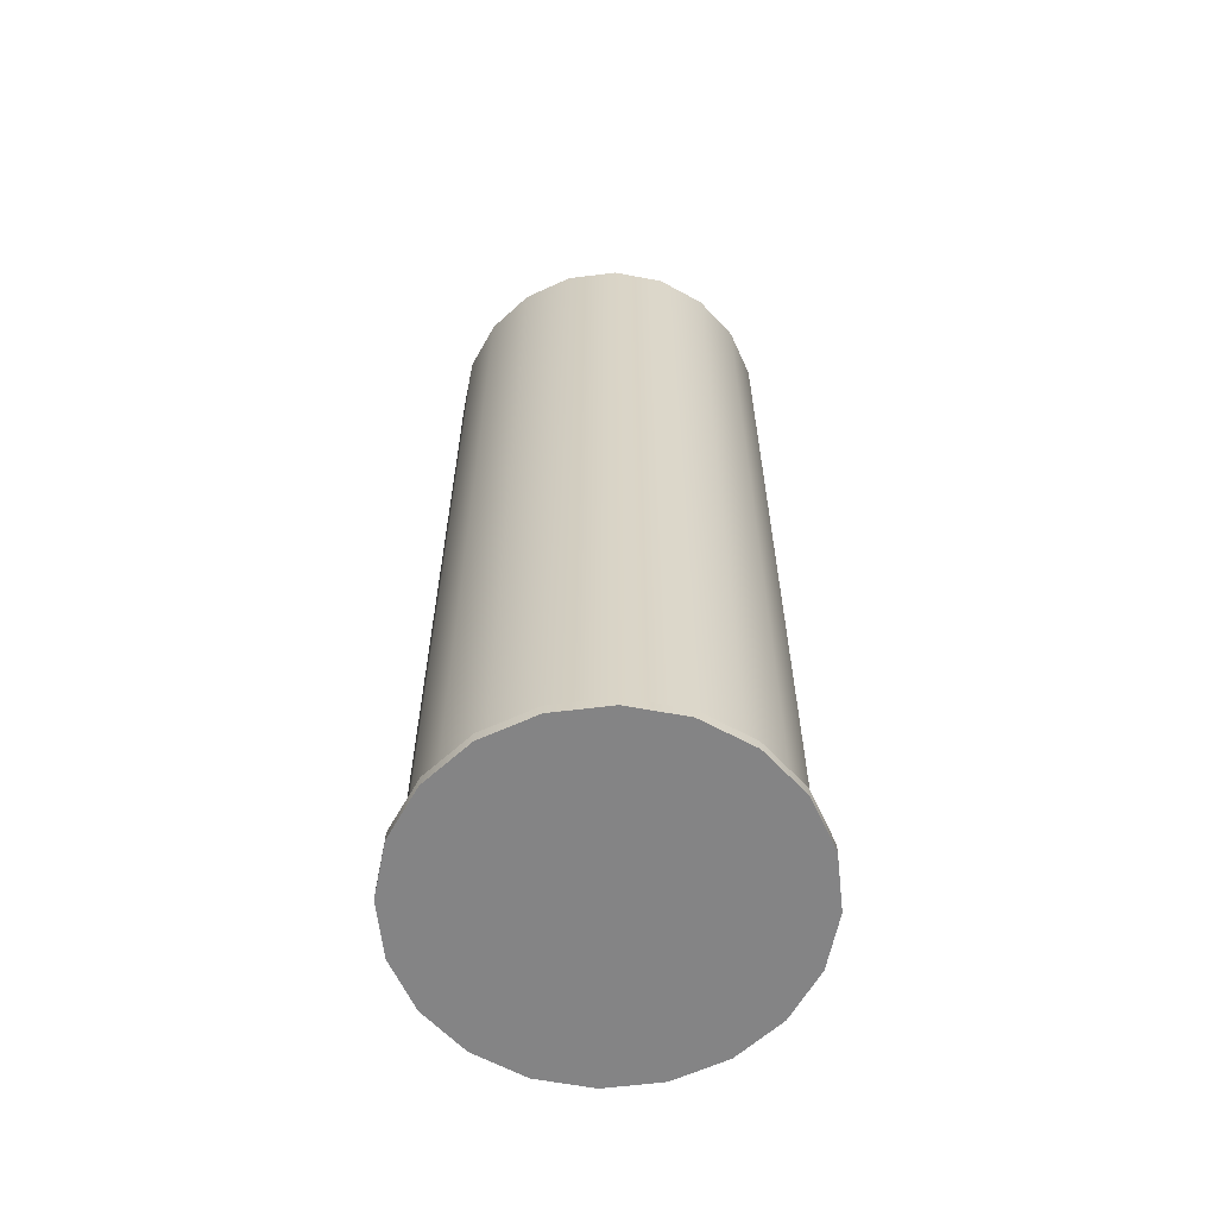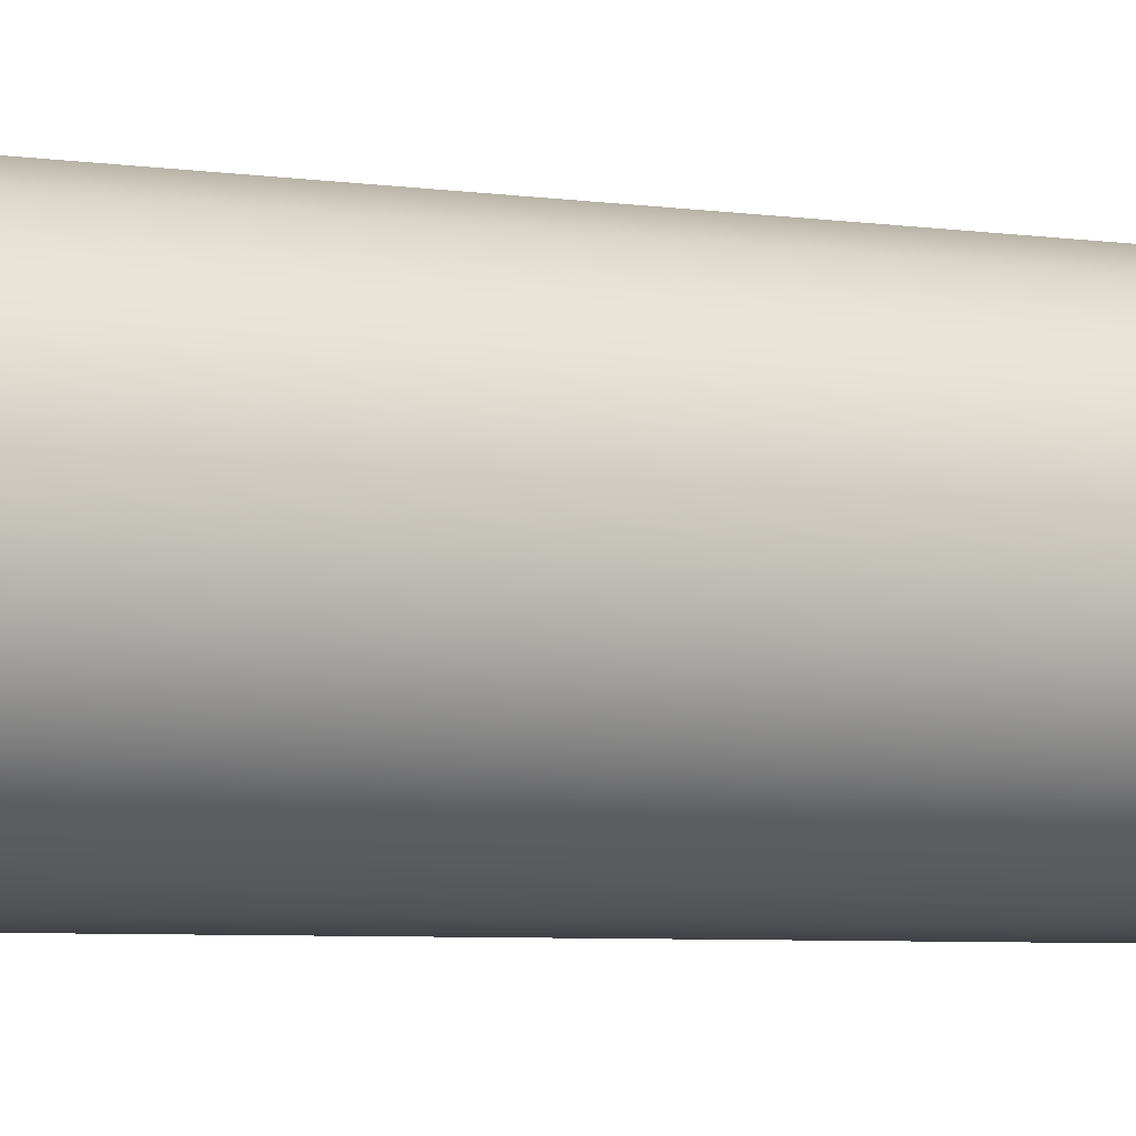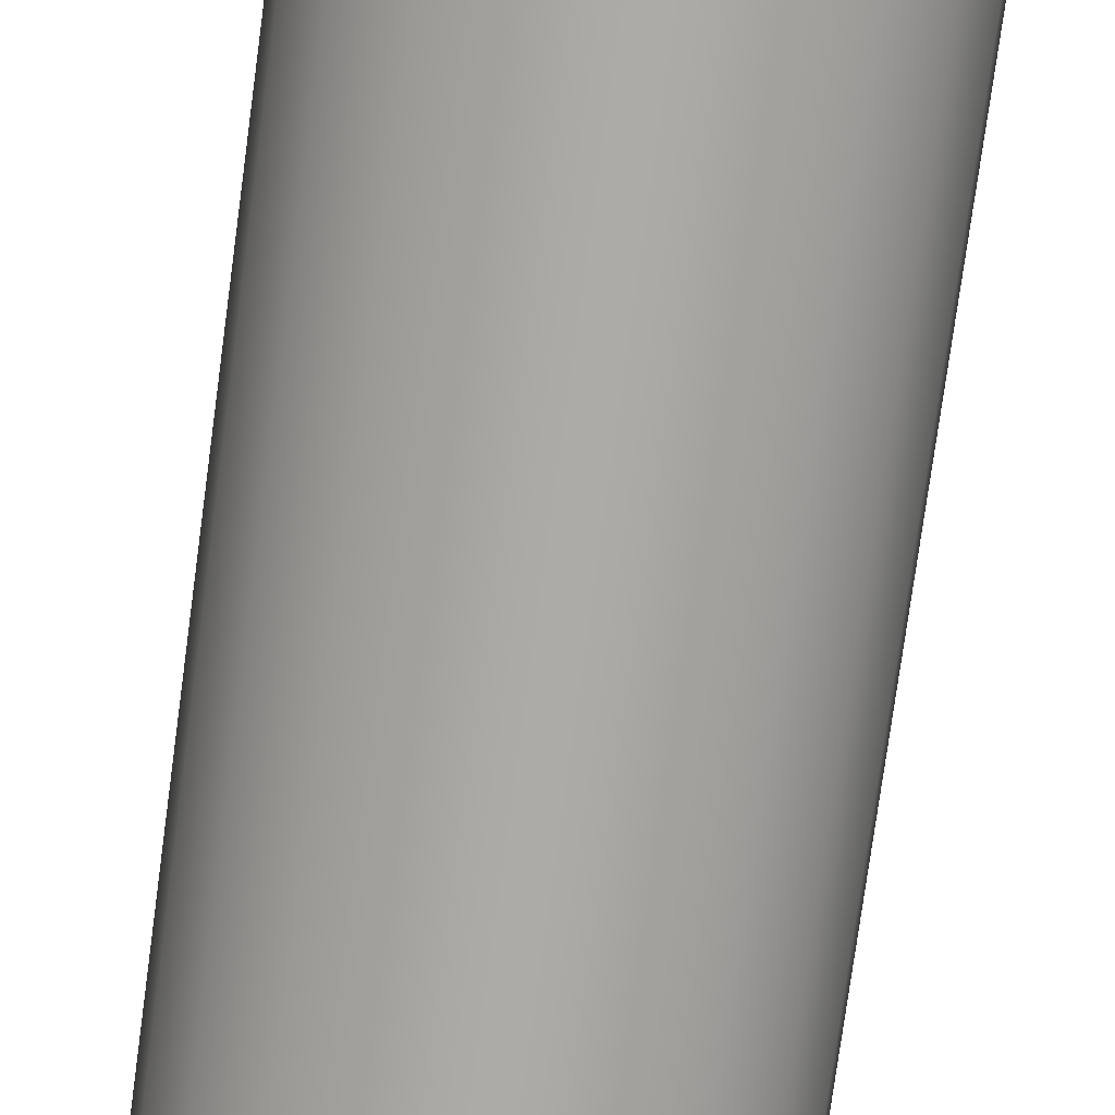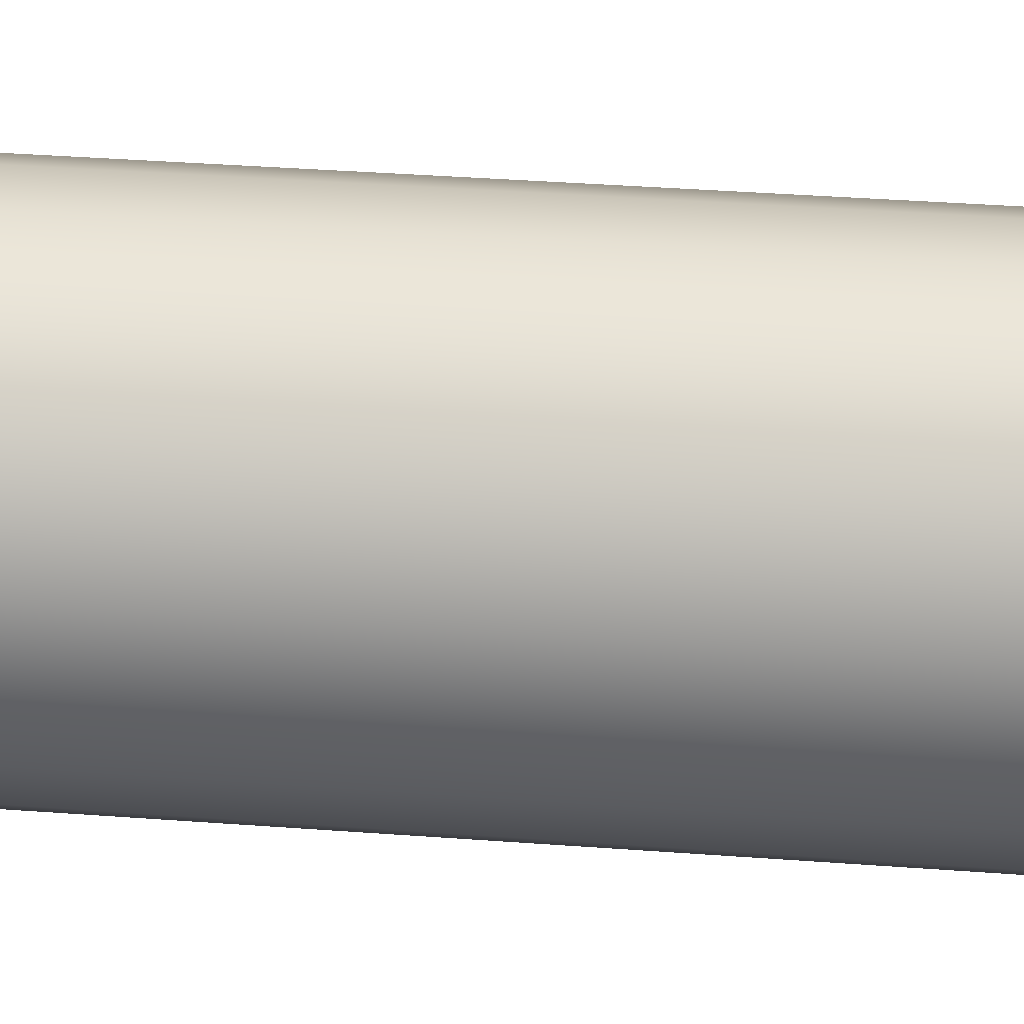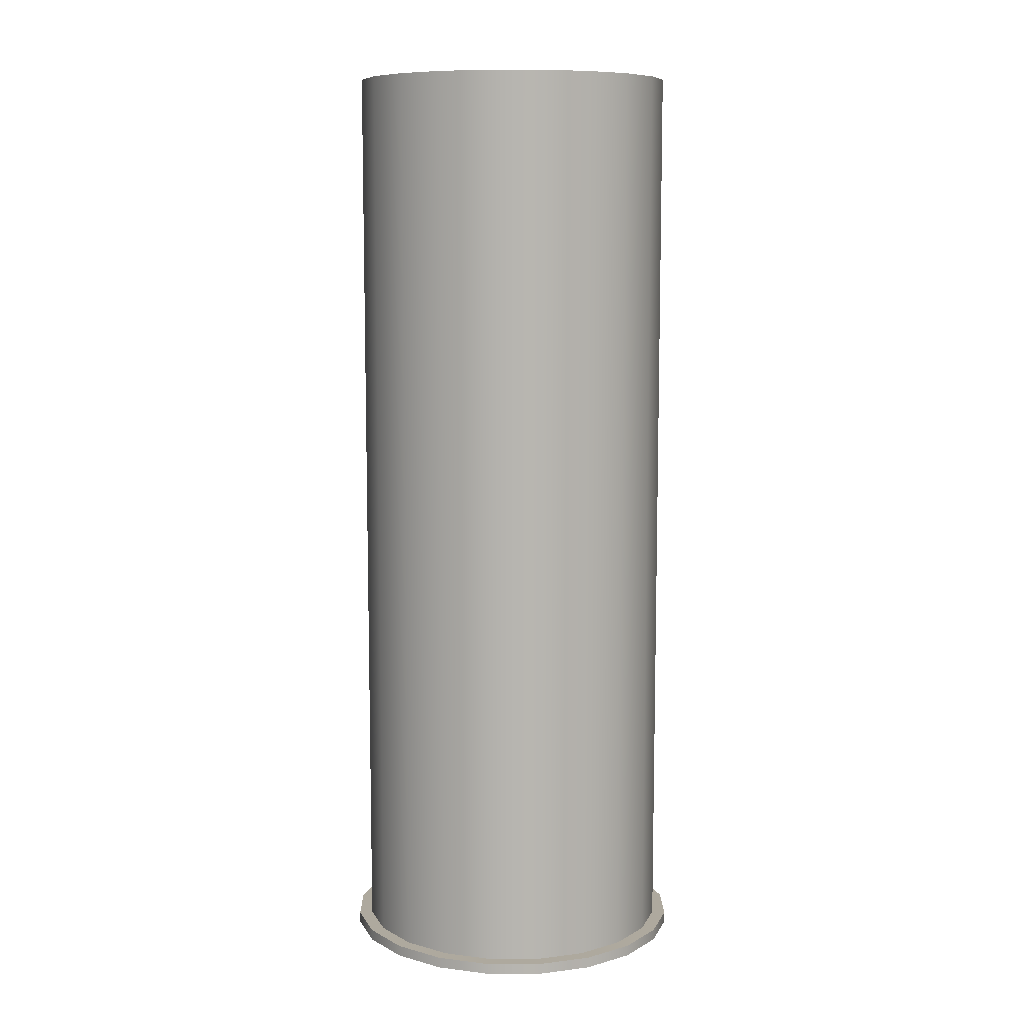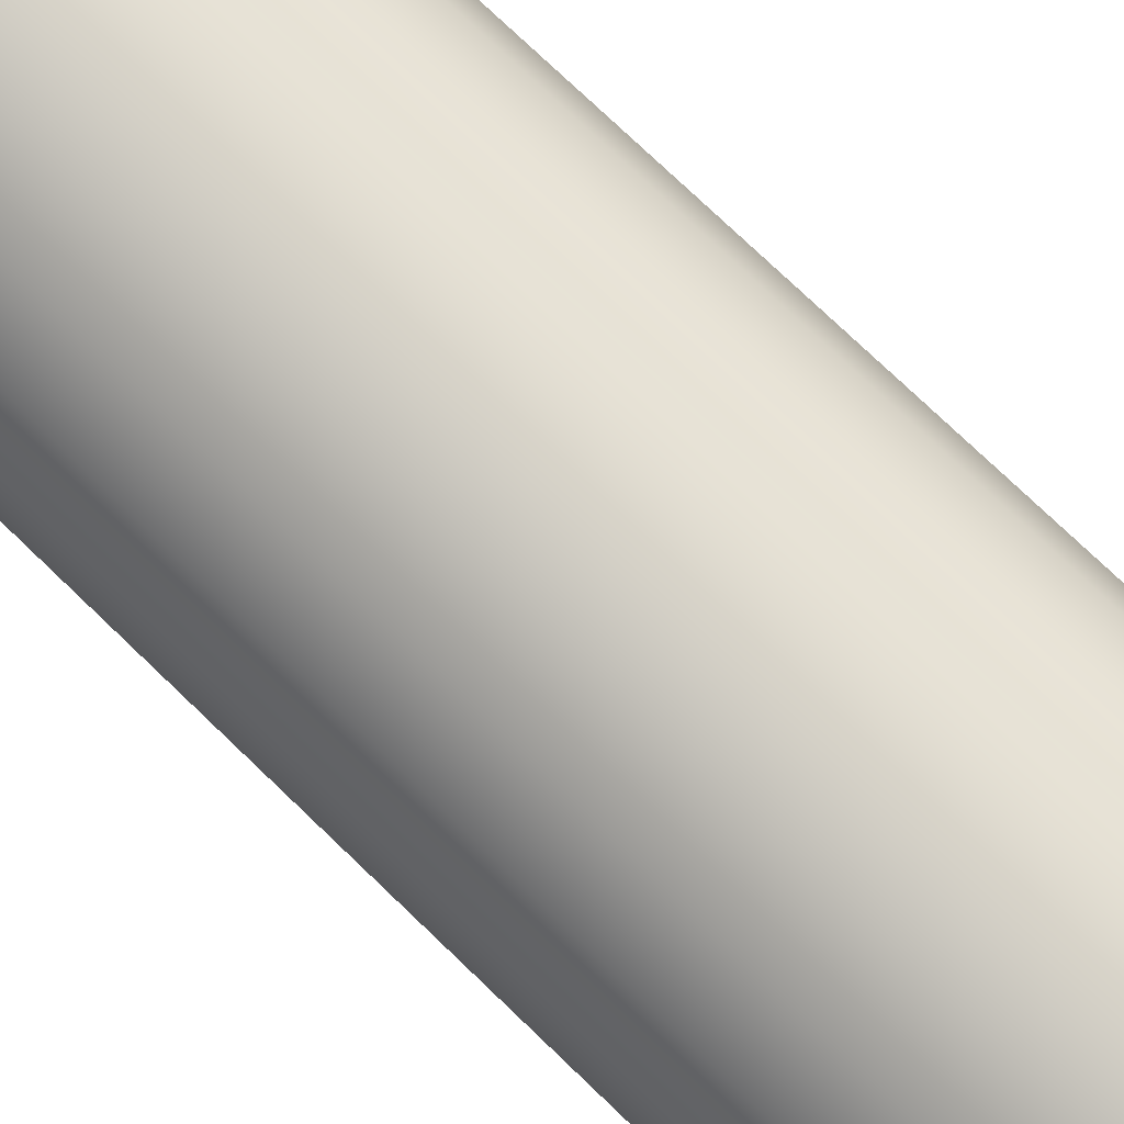
<metadata>
{"format":"obj","ext":"obj","renderer":"f3d","projection":"perspective","resolution":1024,"background":"white","views":[{"elev":-61.5,"azim":141.8,"up":"+Y"},{"elev":-5.8,"azim":66.6,"up":"+Z"},{"elev":-76.3,"azim":172.3,"up":"+Z"},{"elev":38.2,"azim":95.4,"up":"+Z"},{"elev":9.1,"azim":152.6,"up":"+Y"},{"elev":75.2,"azim":133.9,"up":"+Z"}]}
</metadata>
<code>
g pCylinder1
v 19.03 32.01 -17.29
v 13.03 32.01 -29.24
v 3.692 32.01 -38.71
v -8.078 32.01 -44.8
v -21.13 32.01 -46.89
v -34.17 32.01 -44.8
v -45.94 32.01 -38.71
v -55.28 32.01 -29.24
v -61.28 32.01 -17.29
v -63.35 32.01 -4.057
v -61.28 32.01 9.18
v -55.28 32.01 21.12
v -45.94 32.01 30.6
v -34.17 32.01 36.68
v -21.13 32.01 38.78
v -8.078 32.01 36.68
v 3.692 32.01 30.6
v 13.03 32.01 21.12
v 19.03 32.01 9.18
v 21.1 32.01 -4.057
v 19.03 277.5 -17.29
v 13.03 277.5 -29.24
v 3.692 277.5 -38.71
v -8.078 277.5 -44.8
v -21.13 277.5 -46.89
v -34.17 277.5 -44.8
v -45.94 277.5 -38.71
v -55.28 277.5 -29.24
v -61.28 277.5 -17.29
v -63.35 277.5 -4.057
v -61.28 277.5 9.18
v -55.28 277.5 21.12
v -45.94 277.5 30.6
v -34.17 277.5 36.68
v -21.13 277.5 38.78
v -8.078 277.5 36.68
v 3.692 277.5 30.6
v 13.03 277.5 21.12
v 19.03 277.5 9.18
v 21.1 277.5 -4.057
v -21.13 32.01 -4.057
v -21.13 277.5 -4.057
v 19.03 105.7 -17.29
v 13.03 105.7 -29.24
v 3.692 105.7 -38.71
v -8.078 105.7 -44.8
v -21.13 105.7 -46.89
v -34.17 105.7 -44.8
v -45.94 105.7 -38.71
v -55.28 105.7 -29.24
v -61.28 105.7 -17.29
v -63.35 105.7 -4.057
v -61.28 105.7 9.18
v -55.28 105.7 21.12
v -45.94 105.7 30.6
v -34.17 105.7 36.68
v -21.13 105.7 38.78
v -8.078 105.7 36.68
v 3.692 105.7 30.6
v 13.03 105.7 21.12
v 19.03 105.7 9.18
v 21.1 105.7 -4.057
v 19.03 34.86 -17.29
v 13.03 34.86 -29.24
v 3.692 34.86 -38.71
v -8.078 34.86 -44.8
v -21.13 34.86 -46.89
v -34.17 34.86 -44.8
v -45.94 34.86 -38.71
v -55.28 34.86 -29.24
v -61.28 34.86 -17.29
v -63.35 34.86 -4.057
v -61.28 34.86 9.18
v -55.28 34.86 21.12
v -45.94 34.86 30.6
v -34.17 34.86 36.68
v -21.13 34.86 38.78
v -8.078 34.86 36.68
v 3.692 34.86 30.6
v 13.03 34.86 21.12
v 19.03 34.86 9.18
v 21.1 34.86 -4.057
v 19.57 32.01 -17.47
v 13.49 32.01 -29.56
v 13.49 34.86 -29.56
v 19.57 34.86 -17.47
v 4.027 32.01 -39.17
v 4.027 34.86 -39.17
v -7.901 32.01 -45.33
v -7.901 34.86 -45.33
v -21.13 32.01 -47.46
v -21.13 34.86 -47.46
v -34.35 32.01 -45.33
v -34.35 34.86 -45.33
v -46.28 32.01 -39.17
v -46.28 34.86 -39.17
v -55.74 32.01 -29.56
v -55.74 34.86 -29.56
v -61.82 32.01 -17.47
v -61.82 34.86 -17.47
v -63.91 32.01 -4.057
v -63.91 34.86 -4.057
v -61.82 32.01 9.352
v -61.82 34.86 9.352
v -55.74 32.01 21.45
v -55.74 34.86 21.45
v -46.28 32.01 31.05
v -46.28 34.86 31.05
v -34.35 32.01 37.22
v -34.35 34.86 37.22
v -21.13 32.01 39.34
v -21.13 34.86 39.34
v -7.901 32.01 37.22
v -7.901 34.86 37.22
v 4.027 32.01 31.05
v 4.027 34.86 31.05
v 13.49 32.01 21.45
v 13.49 34.86 21.45
v 19.57 32.01 9.352
v 19.57 34.86 9.352
v 21.66 32.01 -4.057
v 21.66 34.86 -4.057
v 22.47 32.01 -18.39
v 15.97 32.01 -31.33
v 15.97 34.86 -31.33
v 22.47 34.86 -18.39
v 5.835 32.01 -41.61
v 5.835 34.86 -41.61
v -6.947 32.01 -48.22
v -6.947 34.86 -48.22
v -21.13 32.01 -50.49
v -21.13 34.86 -50.49
v -35.3 32.01 -48.22
v -35.3 34.86 -48.22
v -48.09 32.01 -41.61
v -48.09 34.86 -41.61
v -58.22 32.01 -31.33
v -58.22 34.86 -31.33
v -64.72 32.01 -18.39
v -64.72 34.86 -18.39
v -66.96 32.01 -4.057
v -66.96 34.86 -4.057
v -64.72 32.01 10.28
v -64.72 34.86 10.28
v -58.22 32.01 23.22
v -58.22 34.86 23.22
v -48.09 32.01 33.5
v -48.09 34.86 33.5
v -35.3 32.01 40.1
v -35.3 34.86 40.1
v -21.13 32.01 42.38
v -21.13 34.86 42.38
v -6.947 32.01 40.1
v -6.947 34.86 40.1
v 5.835 32.01 33.5
v 5.835 34.86 33.5
v 15.97 32.01 23.22
v 15.97 34.86 23.22
v 22.47 32.01 10.28
v 22.47 34.86 10.28
v 24.71 32.01 -4.057
v 24.71 34.86 -4.057
f 43 44 22 21
f 44 45 23 22
f 45 46 24 23
f 46 47 25 24
f 47 48 26 25
f 48 49 27 26
f 49 50 28 27
f 50 51 29 28
f 51 52 30 29
f 52 53 31 30
f 53 54 32 31
f 54 55 33 32
f 55 56 34 33
f 56 57 35 34
f 57 58 36 35
f 58 59 37 36
f 59 60 38 37
f 60 61 39 38
f 61 62 40 39
f 62 43 21 40
f 63 64 44 43
f 64 65 45 44
f 65 66 46 45
f 66 67 47 46
f 67 68 48 47
f 68 69 49 48
f 69 70 50 49
f 70 71 51 50
f 71 72 52 51
f 72 73 53 52
f 73 74 54 53
f 74 75 55 54
f 75 76 56 55
f 76 77 57 56
f 77 78 58 57
f 78 79 59 58
f 79 80 60 59
f 80 81 61 60
f 81 82 62 61
f 82 63 43 62
f 2 1 41
f 3 2 41
f 4 3 41
f 5 4 41
f 6 5 41
f 7 6 41
f 8 7 41
f 9 8 41
f 10 9 41
f 11 10 41
f 12 11 41
f 13 12 41
f 14 13 41
f 15 14 41
f 16 15 41
f 17 16 41
f 18 17 41
f 19 18 41
f 20 19 41
f 1 20 41
f 1 2 84 83
f 2 3 87 84
f 3 4 89 87
f 4 5 91 89
f 5 6 93 91
f 6 7 95 93
f 7 8 97 95
f 8 9 99 97
f 9 10 101 99
f 10 11 103 101
f 11 12 105 103
f 12 13 107 105
f 13 14 109 107
f 14 15 111 109
f 15 16 113 111
f 16 17 115 113
f 17 18 117 115
f 18 19 119 117
f 19 20 121 119
f 20 1 83 121
f 21 22 42
f 22 23 42
f 23 24 42
f 24 25 42
f 25 26 42
f 26 27 42
f 27 28 42
f 28 29 42
f 29 30 42
f 30 31 42
f 31 32 42
f 32 33 42
f 33 34 42
f 34 35 42
f 35 36 42
f 36 37 42
f 37 38 42
f 38 39 42
f 39 40 42
f 40 21 42
f 123 124 125 126
f 124 127 128 125
f 127 129 130 128
f 129 131 132 130
f 131 133 134 132
f 133 135 136 134
f 135 137 138 136
f 137 139 140 138
f 139 141 142 140
f 141 143 144 142
f 143 145 146 144
f 145 147 148 146
f 147 149 150 148
f 149 151 152 150
f 151 153 154 152
f 153 155 156 154
f 155 157 158 156
f 157 159 160 158
f 159 161 162 160
f 161 123 126 162
f 64 63 86 85
f 65 64 85 88
f 66 65 88 90
f 67 66 90 92
f 68 67 92 94
f 69 68 94 96
f 70 69 96 98
f 71 70 98 100
f 72 71 100 102
f 73 72 102 104
f 74 73 104 106
f 75 74 106 108
f 76 75 108 110
f 77 76 110 112
f 78 77 112 114
f 79 78 114 116
f 80 79 116 118
f 81 80 118 120
f 82 81 120 122
f 63 82 122 86
f 85 86 126 125
f 88 85 125 128
f 90 88 128 130
f 92 90 130 132
f 94 92 132 134
f 96 94 134 136
f 98 96 136 138
f 100 98 138 140
f 102 100 140 142
f 104 102 142 144
f 106 104 144 146
f 108 106 146 148
f 110 108 148 150
f 112 110 150 152
f 114 112 152 154
f 116 114 154 156
f 118 116 156 158
f 120 118 158 160
f 122 120 160 162
f 86 122 162 126
f 83 84 124 123
f 84 87 127 124
f 87 89 129 127
f 89 91 131 129
f 91 93 133 131
f 93 95 135 133
f 95 97 137 135
f 97 99 139 137
f 99 101 141 139
f 101 103 143 141
f 103 105 145 143
f 105 107 147 145
f 107 109 149 147
f 109 111 151 149
f 111 113 153 151
f 113 115 155 153
f 115 117 157 155
f 117 119 159 157
f 119 121 161 159
f 121 83 123 161

</code>
